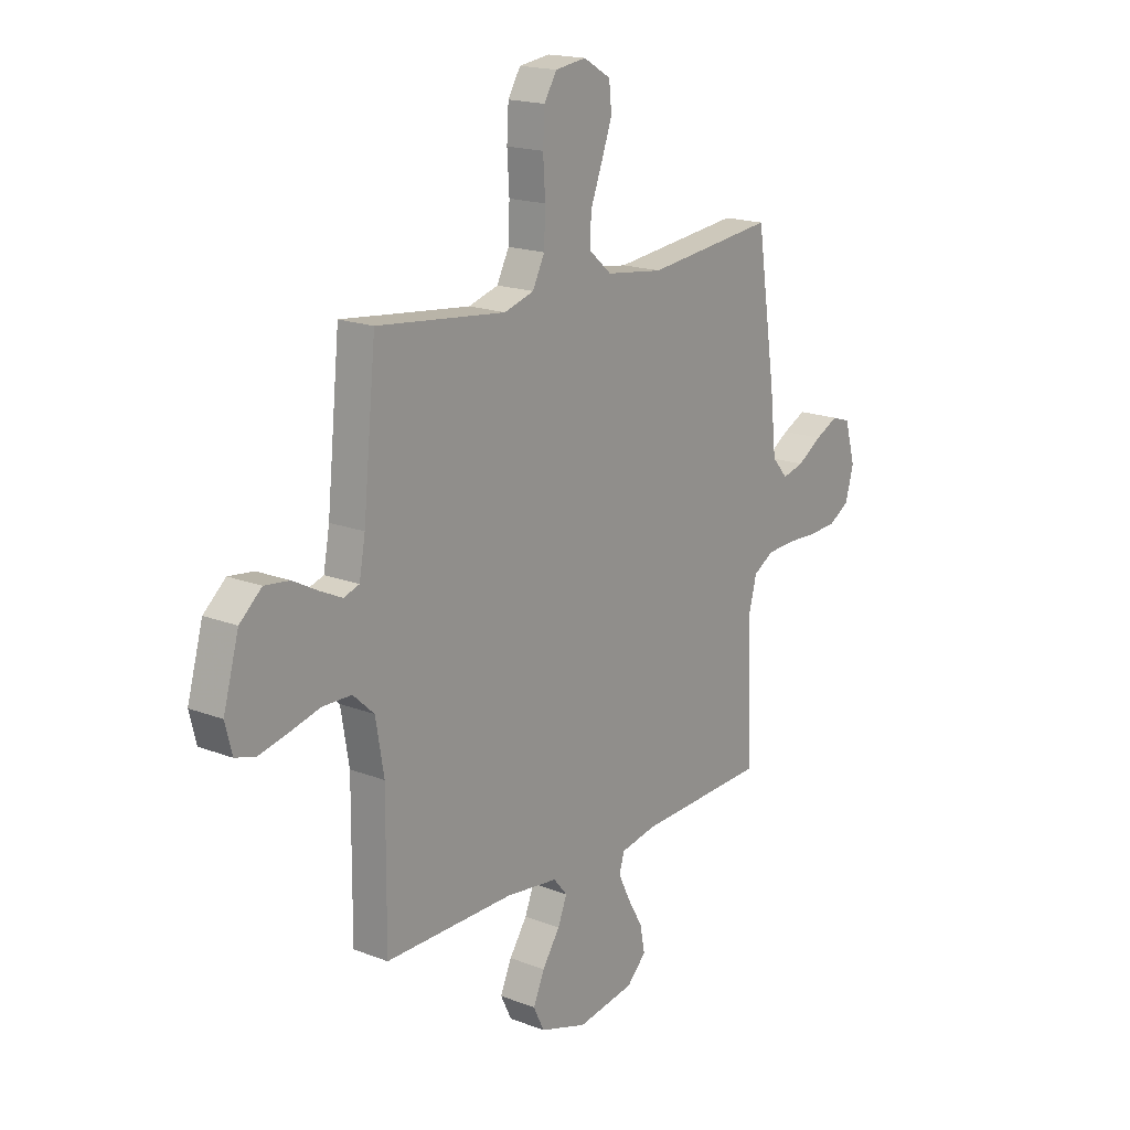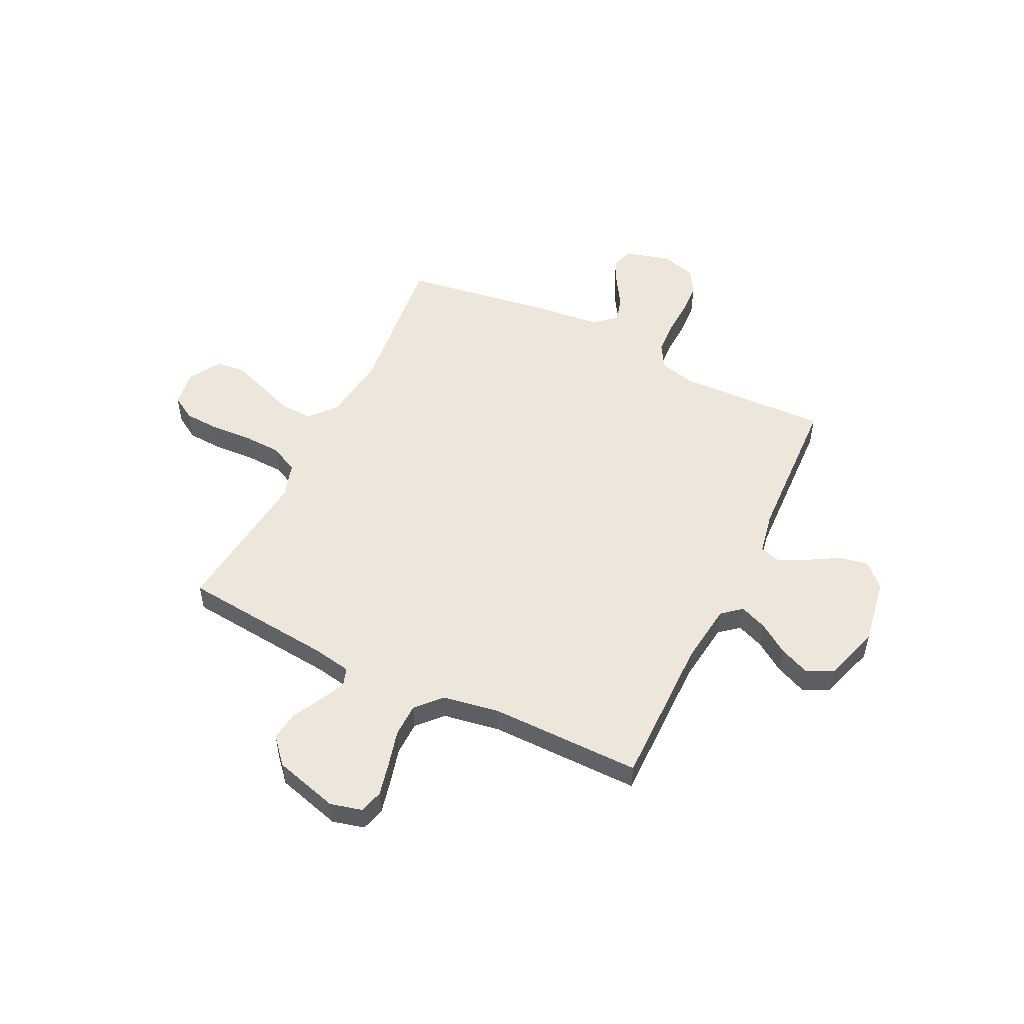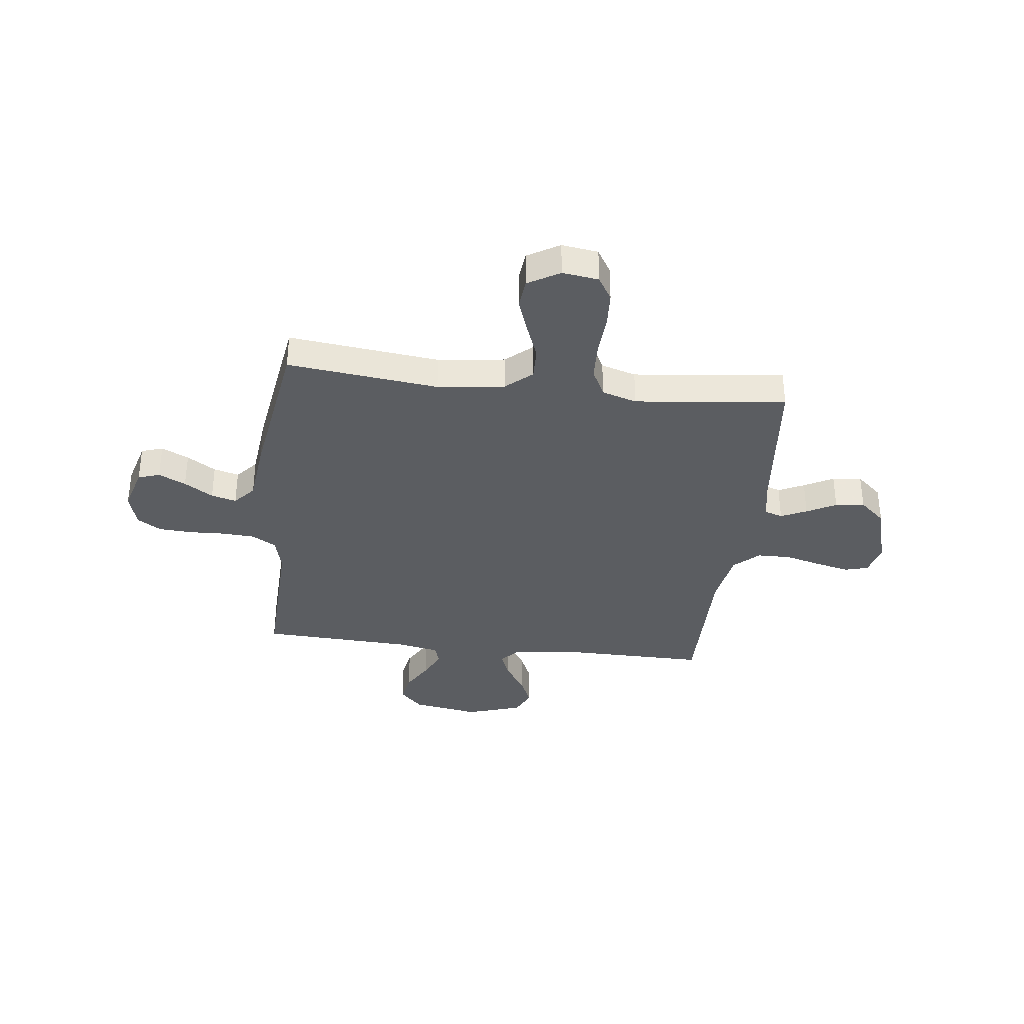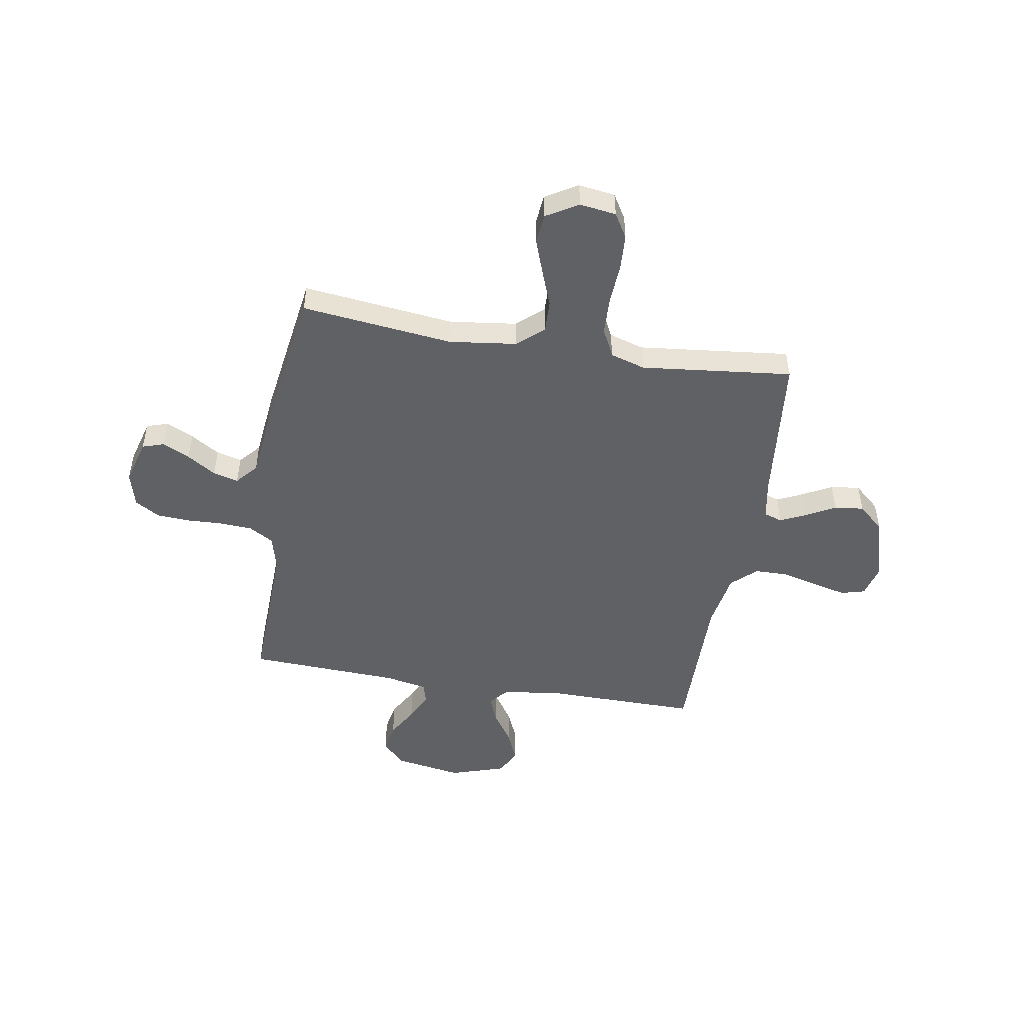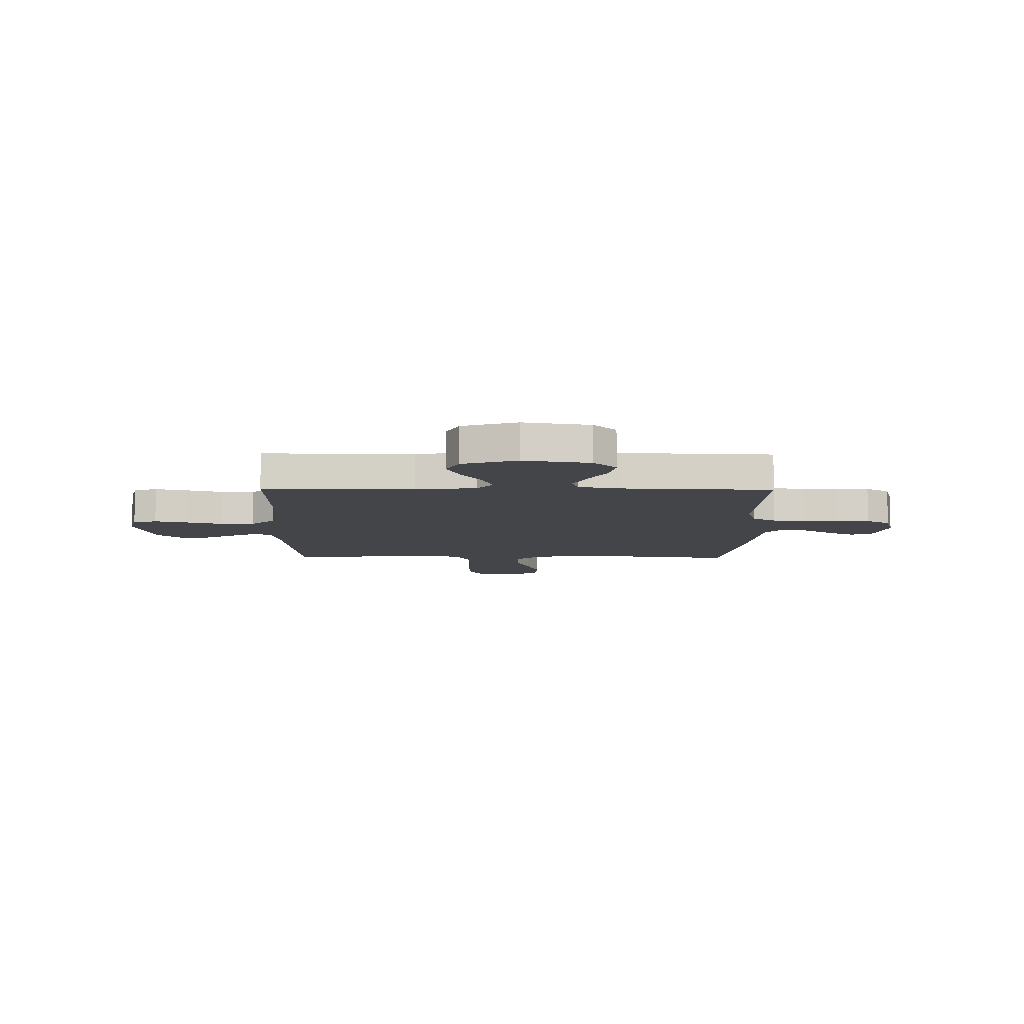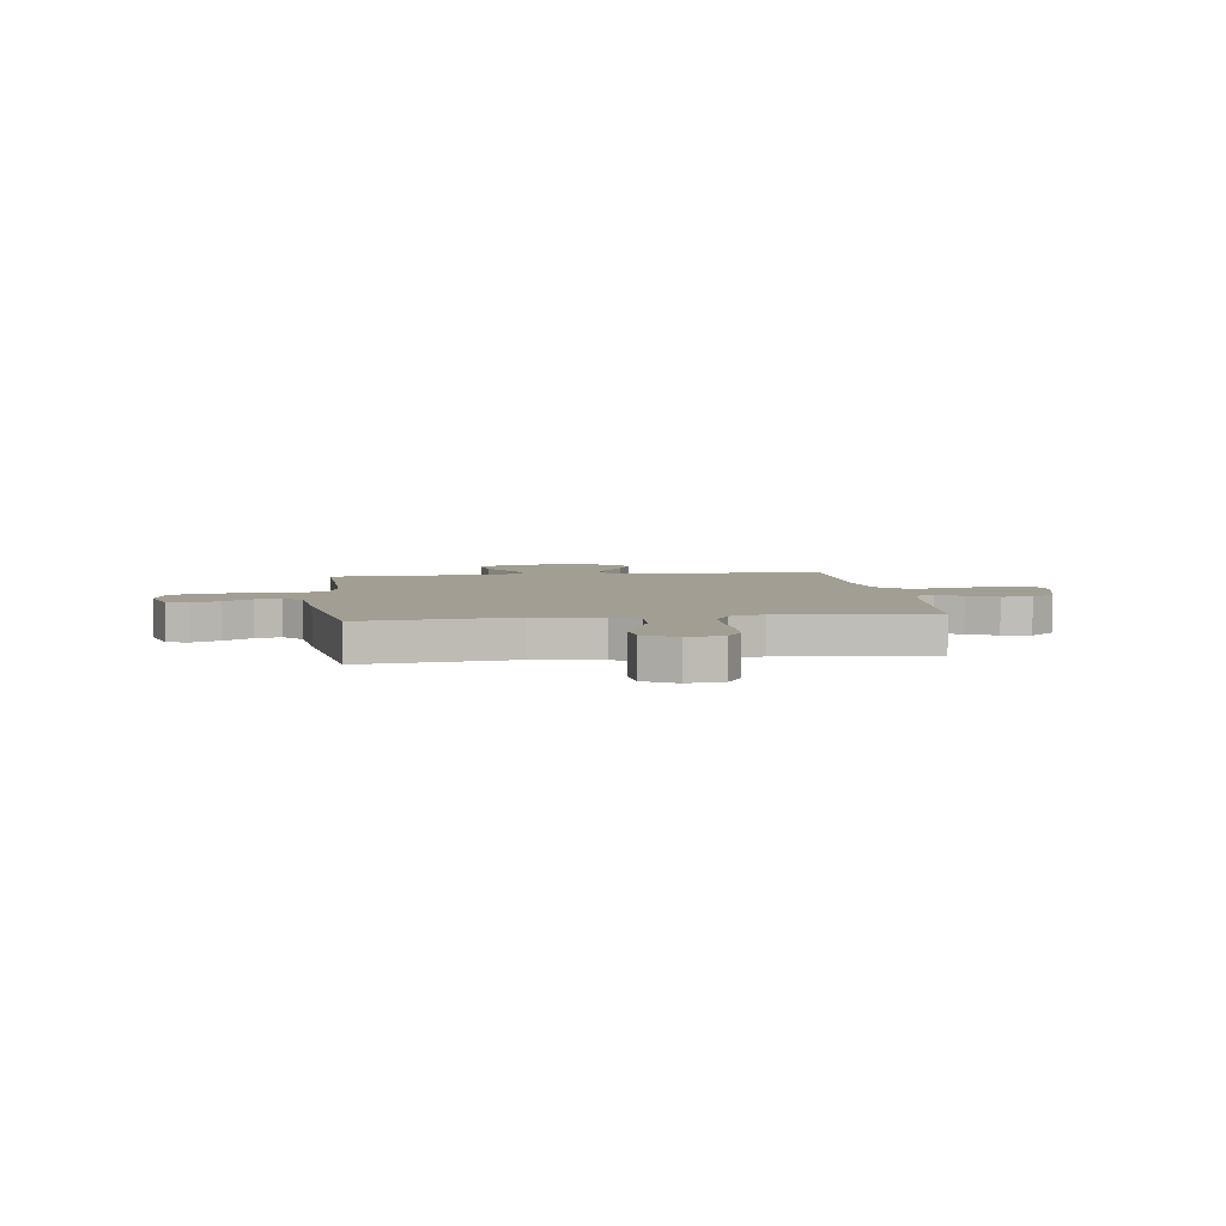
<metadata>
{"format":"obj","ext":"obj","renderer":"f3d","projection":"perspective","resolution":1024,"background":"white","views":[{"elev":17.7,"azim":127.4,"up":"+Z"},{"elev":52.3,"azim":116.0,"up":"+Y"},{"elev":-35.5,"azim":-6.8,"up":"+Y"},{"elev":-49.3,"azim":-9.5,"up":"+Y"},{"elev":-8.9,"azim":179.3,"up":"+Y"},{"elev":5.0,"azim":-7.6,"up":"+Y"}]}
</metadata>
<code>
v -0.5 0.07 -0.5
v -0.49 0.07 -0.2
v -0.508 0.07 -0.131
v -0.556 0.07 -0.103
v -0.621 0.07 -0.099
v -0.692 0.07 -0.102
v -0.758 0.07 -0.098
v -0.806 0.07 -0.069
v -0.825 0.07 0
v -0.8 0.07 0.089
v -0.757 0.07 0.103
v -0.703 0.07 0.077
v -0.646 0.07 0.041
v -0.596 0.07 0.028
v -0.559 0.07 0.07
v -0.545 0.07 0.2
v -0.5 0.07 0.5
v -0.2 0.07 0.466
v -0.067 0.07 0.483
v -0.015 0.07 0.528
v -0.017 0.07 0.592
v -0.044 0.07 0.663
v -0.069 0.07 0.733
v -0.063 0.07 0.792
v 0 0.07 0.829
v 0.072 0.07 0.819
v 0.101 0.07 0.771
v 0.105 0.07 0.7
v 0.1 0.07 0.619
v 0.103 0.07 0.544
v 0.131 0.07 0.488
v 0.2 0.07 0.467
v 0.5 0.07 0.5
v 0.53 0.07 0.2
v 0.544 0.07 0.123
v 0.58 0.07 0.111
v 0.631 0.07 0.135
v 0.689 0.07 0.166
v 0.747 0.07 0.173
v 0.798 0.07 0.128
v 0.834 0.07 0
v 0.818 0.07 -0.063
v 0.771 0.07 -0.076
v 0.706 0.07 -0.061
v 0.633 0.07 -0.042
v 0.566 0.07 -0.043
v 0.517 0.07 -0.088
v 0.498 0.07 -0.2
v 0.5 0.07 -0.5
v 0.2 0.07 -0.498
v 0.079 0.07 -0.513
v 0.047 0.07 -0.551
v 0.068 0.07 -0.604
v 0.109 0.07 -0.665
v 0.135 0.07 -0.725
v 0.11 0.07 -0.777
v 0 0.07 -0.812
v -0.133 0.07 -0.79
v -0.178 0.07 -0.745
v -0.167 0.07 -0.687
v -0.131 0.07 -0.625
v -0.104 0.07 -0.569
v -0.116 0.07 -0.529
v -0.2 0.07 -0.513
v -0.5 0 -0.5
v -0.49 0 -0.2
v -0.508 0 -0.131
v -0.556 0 -0.103
v -0.621 0 -0.099
v -0.692 0 -0.102
v -0.758 0 -0.098
v -0.806 0 -0.069
v -0.825 0 0
v -0.8 0 0.089
v -0.757 0 0.103
v -0.703 0 0.077
v -0.646 0 0.041
v -0.596 0 0.028
v -0.559 0 0.07
v -0.545 0 0.2
v -0.5 0 0.5
v -0.2 0 0.466
v -0.067 0 0.483
v -0.015 0 0.528
v -0.017 0 0.592
v -0.044 0 0.663
v -0.069 0 0.733
v -0.063 0 0.792
v 0 0 0.829
v 0.072 0 0.819
v 0.101 0 0.771
v 0.105 0 0.7
v 0.1 0 0.619
v 0.103 0 0.544
v 0.131 0 0.488
v 0.2 0 0.467
v 0.5 0 0.5
v 0.53 0 0.2
v 0.544 0 0.123
v 0.58 0 0.111
v 0.631 0 0.135
v 0.689 0 0.166
v 0.747 0 0.173
v 0.798 0 0.128
v 0.834 0 0
v 0.818 0 -0.063
v 0.771 0 -0.076
v 0.706 0 -0.061
v 0.633 0 -0.042
v 0.566 0 -0.043
v 0.517 0 -0.088
v 0.498 0 -0.2
v 0.5 0 -0.5
v 0.2 0 -0.498
v 0.079 0 -0.513
v 0.047 0 -0.551
v 0.068 0 -0.604
v 0.109 0 -0.665
v 0.135 0 -0.725
v 0.11 0 -0.777
v 0 0 -0.812
v -0.133 0 -0.79
v -0.178 0 -0.745
v -0.167 0 -0.687
v -0.131 0 -0.625
v -0.104 0 -0.569
v -0.116 0 -0.529
v -0.2 0 -0.513
f 58 59 60 61
f 58 61 62
f 57 58 62
f 56 57 62 63
f 53 54 55 56
f 52 53 56 63
f 48 49 50
f 47 48 50 51
f 42 43 44 45
f 40 41 42 45
f 40 45 46
f 37 38 39 40
f 36 37 40 46
f 35 36 46 47
f 32 33 34
f 31 32 34 35
f 26 27 28 29
f 26 29 30
f 25 26 30
f 24 25 30
f 21 22 23 24
f 21 24 30 31
f 15 16 17 18
f 14 15 18 19
f 10 11 12 13
f 8 9 10 13
f 8 13 14
f 5 6 7 8
f 4 5 8 14
f 3 4 14 19
f 64 1 2
f 51 52 63 64
f 20 21 31 35
f 35 47 51 64
f 19 20 35 64
f 2 3 19 64
f 125 124 123 122
f 126 125 122
f 126 122 121
f 127 126 121 120
f 120 119 118 117
f 127 120 117 116
f 114 113 112
f 115 114 112 111
f 109 108 107 106
f 109 106 105 104
f 110 109 104
f 104 103 102 101
f 110 104 101 100
f 111 110 100 99
f 98 97 96
f 99 98 96 95
f 93 92 91 90
f 94 93 90
f 94 90 89
f 94 89 88
f 88 87 86 85
f 95 94 88 85
f 82 81 80 79
f 83 82 79 78
f 77 76 75 74
f 77 74 73 72
f 78 77 72
f 72 71 70 69
f 78 72 69 68
f 83 78 68 67
f 66 65 128
f 128 127 116 115
f 99 95 85 84
f 128 115 111 99
f 128 99 84 83
f 128 83 67 66
f 1 65 66 2
f 2 66 67 3
f 3 67 68 4
f 4 68 69 5
f 5 69 70 6
f 6 70 71 7
f 7 71 72 8
f 8 72 73 9
f 9 73 74 10
f 10 74 75 11
f 11 75 76 12
f 12 76 77 13
f 13 77 78 14
f 14 78 79 15
f 15 79 80 16
f 16 80 81 17
f 17 81 82 18
f 18 82 83 19
f 19 83 84 20
f 20 84 85 21
f 21 85 86 22
f 22 86 87 23
f 23 87 88 24
f 24 88 89 25
f 25 89 90 26
f 26 90 91 27
f 27 91 92 28
f 28 92 93 29
f 29 93 94 30
f 30 94 95 31
f 31 95 96 32
f 32 96 97 33
f 33 97 98 34
f 34 98 99 35
f 35 99 100 36
f 36 100 101 37
f 37 101 102 38
f 38 102 103 39
f 39 103 104 40
f 40 104 105 41
f 41 105 106 42
f 42 106 107 43
f 43 107 108 44
f 44 108 109 45
f 45 109 110 46
f 46 110 111 47
f 47 111 112 48
f 48 112 113 49
f 49 113 114 50
f 50 114 115 51
f 51 115 116 52
f 52 116 117 53
f 53 117 118 54
f 54 118 119 55
f 55 119 120 56
f 56 120 121 57
f 57 121 122 58
f 58 122 123 59
f 59 123 124 60
f 60 124 125 61
f 61 125 126 62
f 62 126 127 63
f 63 127 128 64
f 64 128 65 1

</code>
